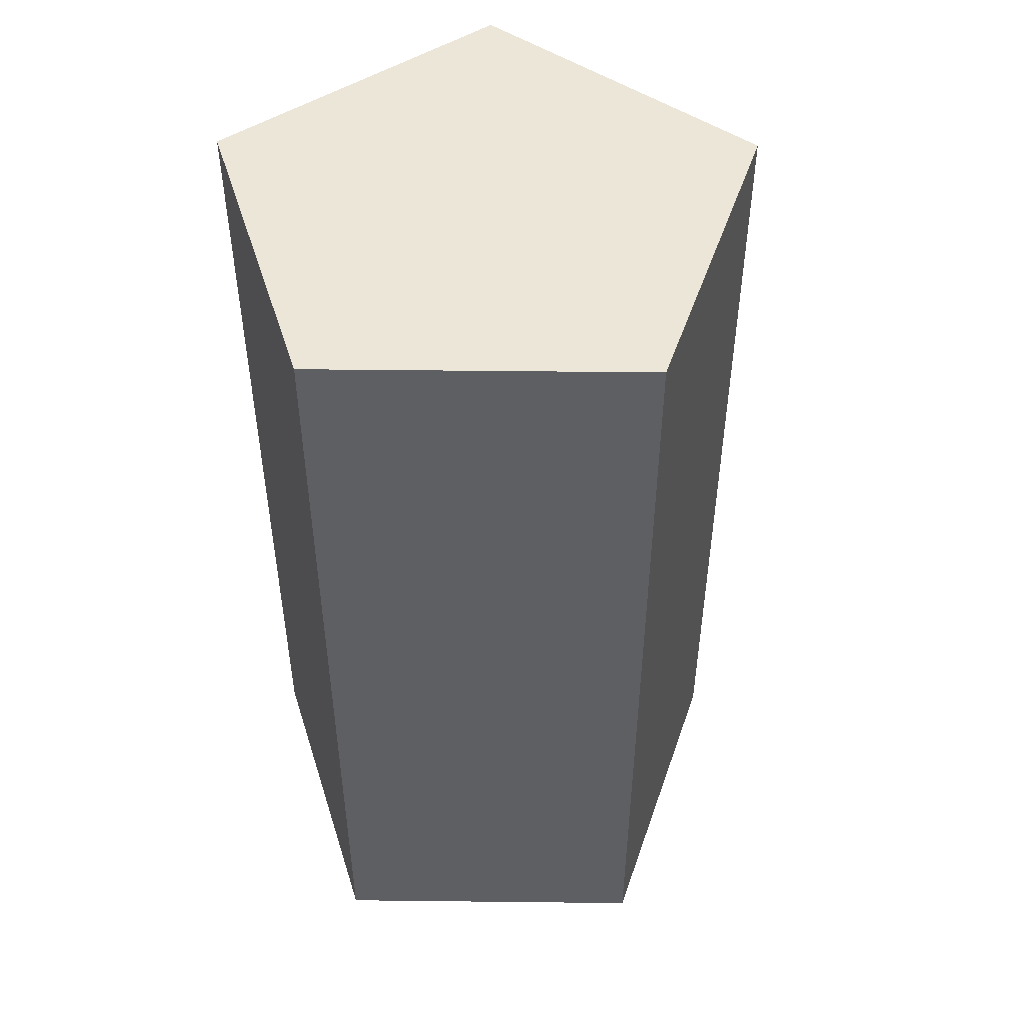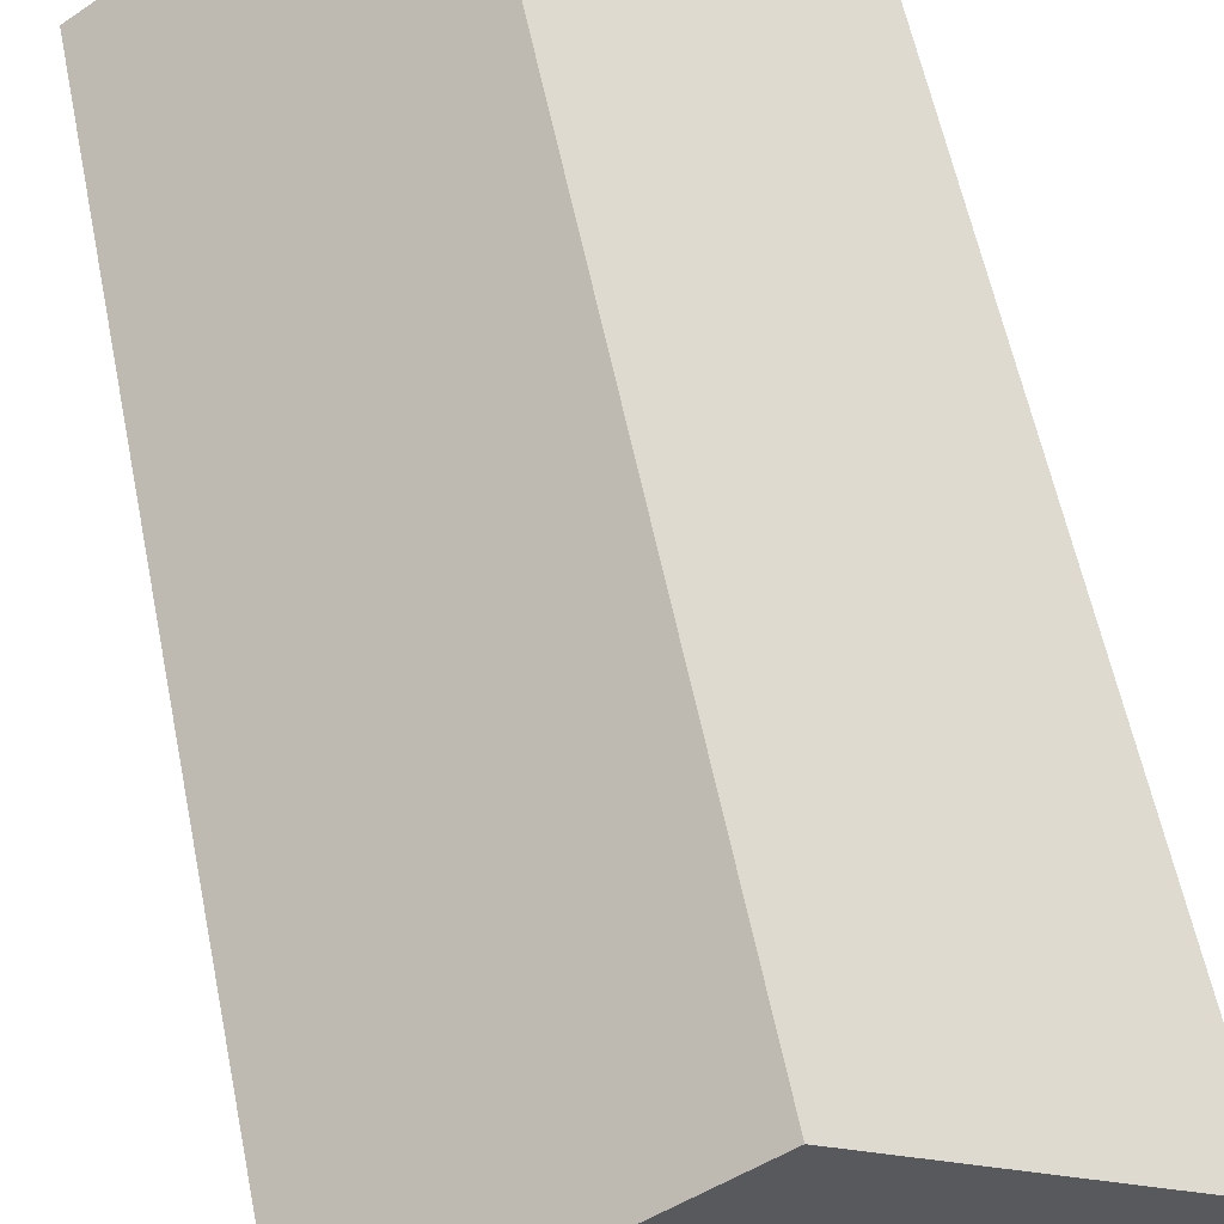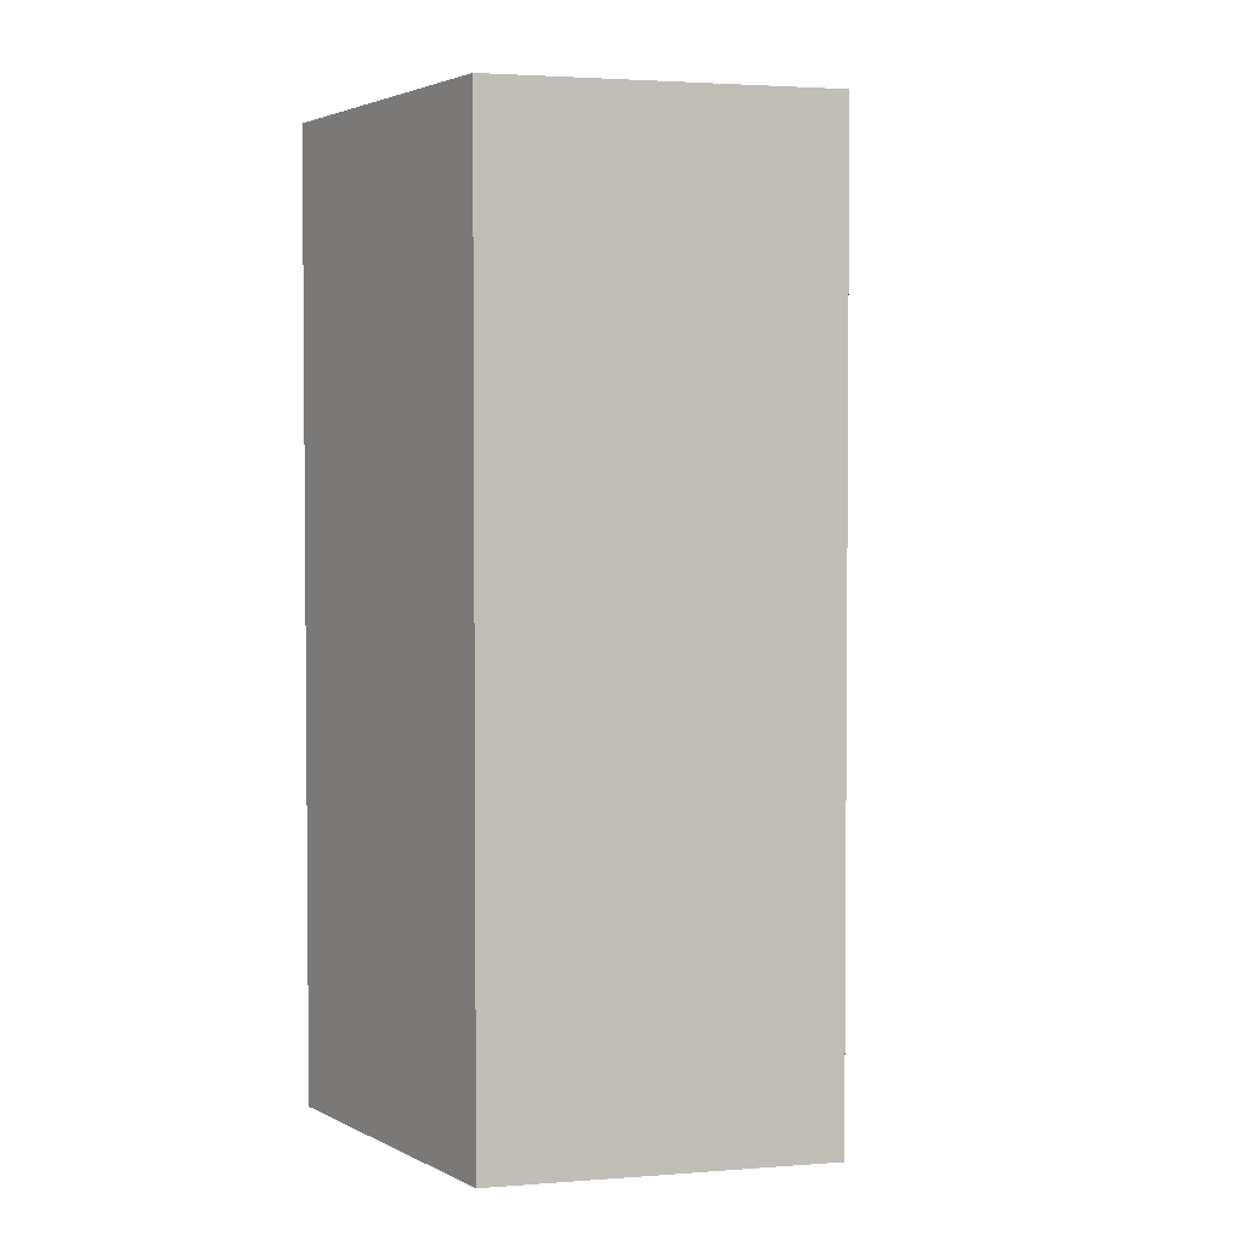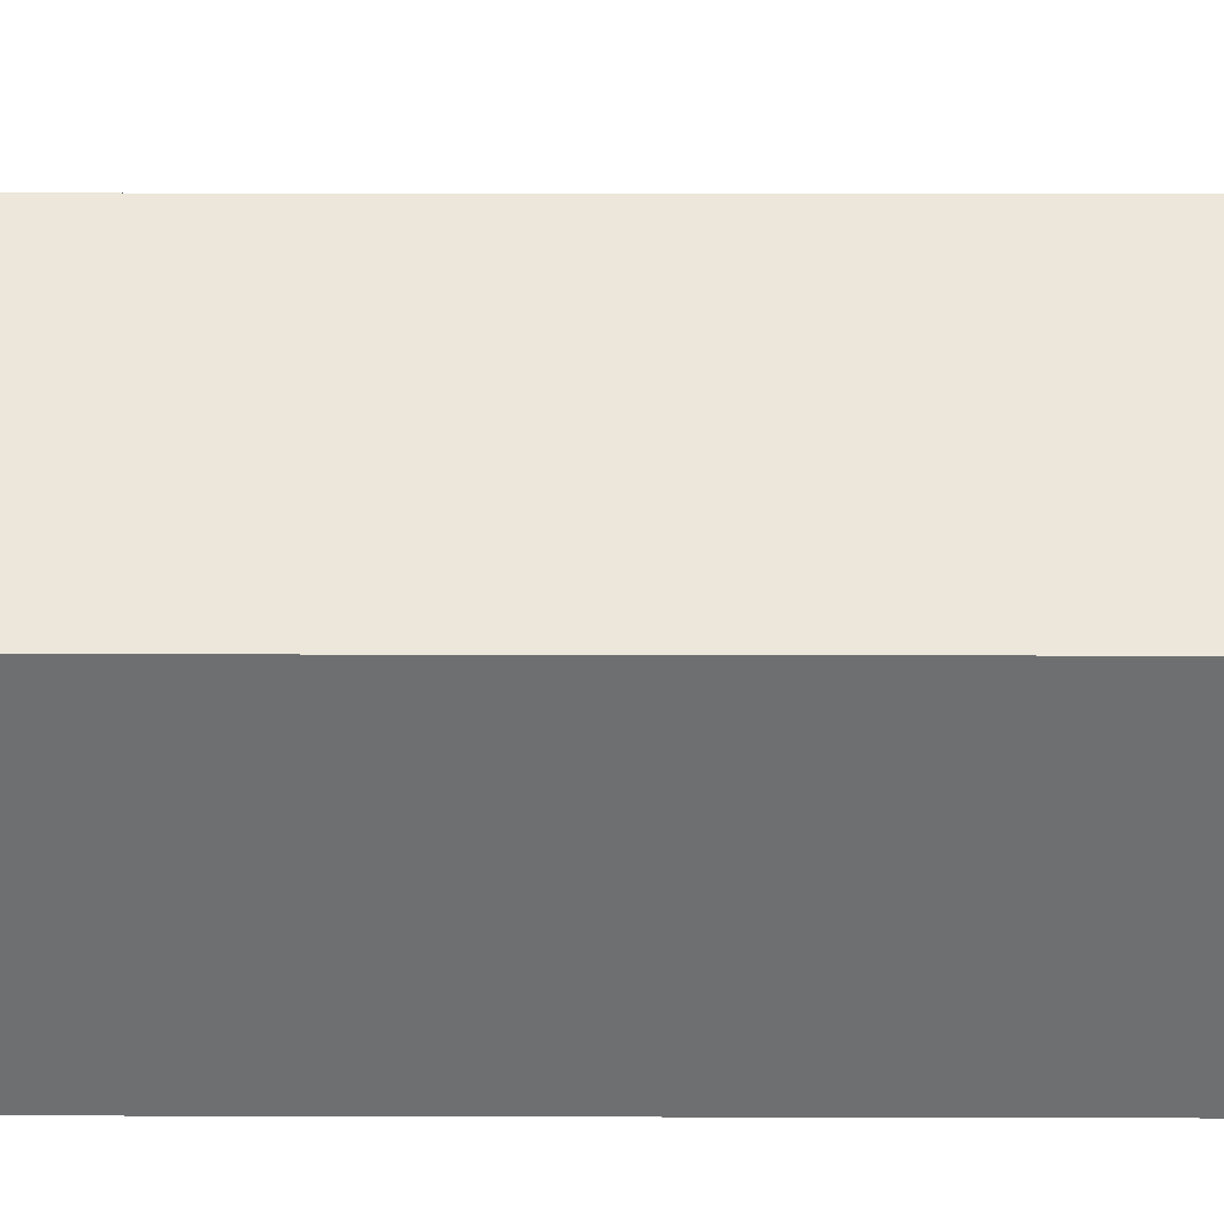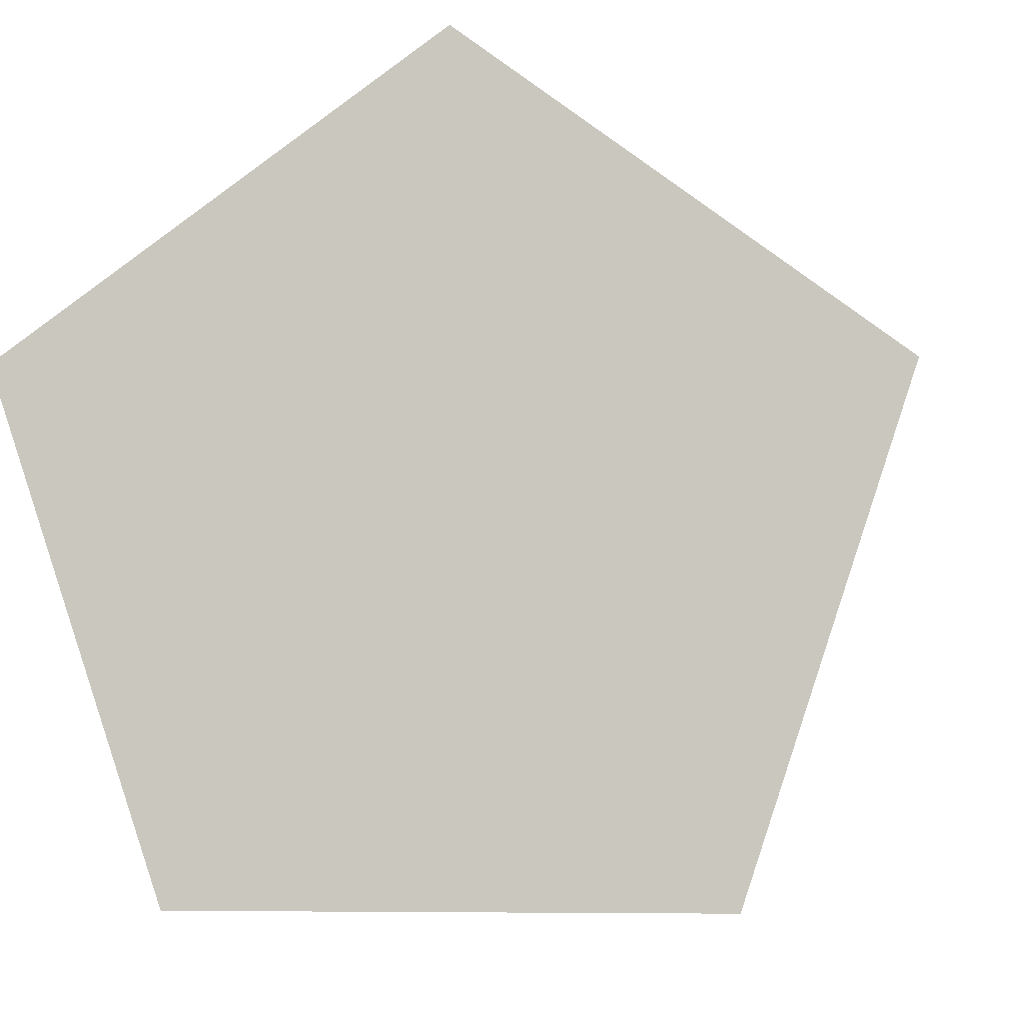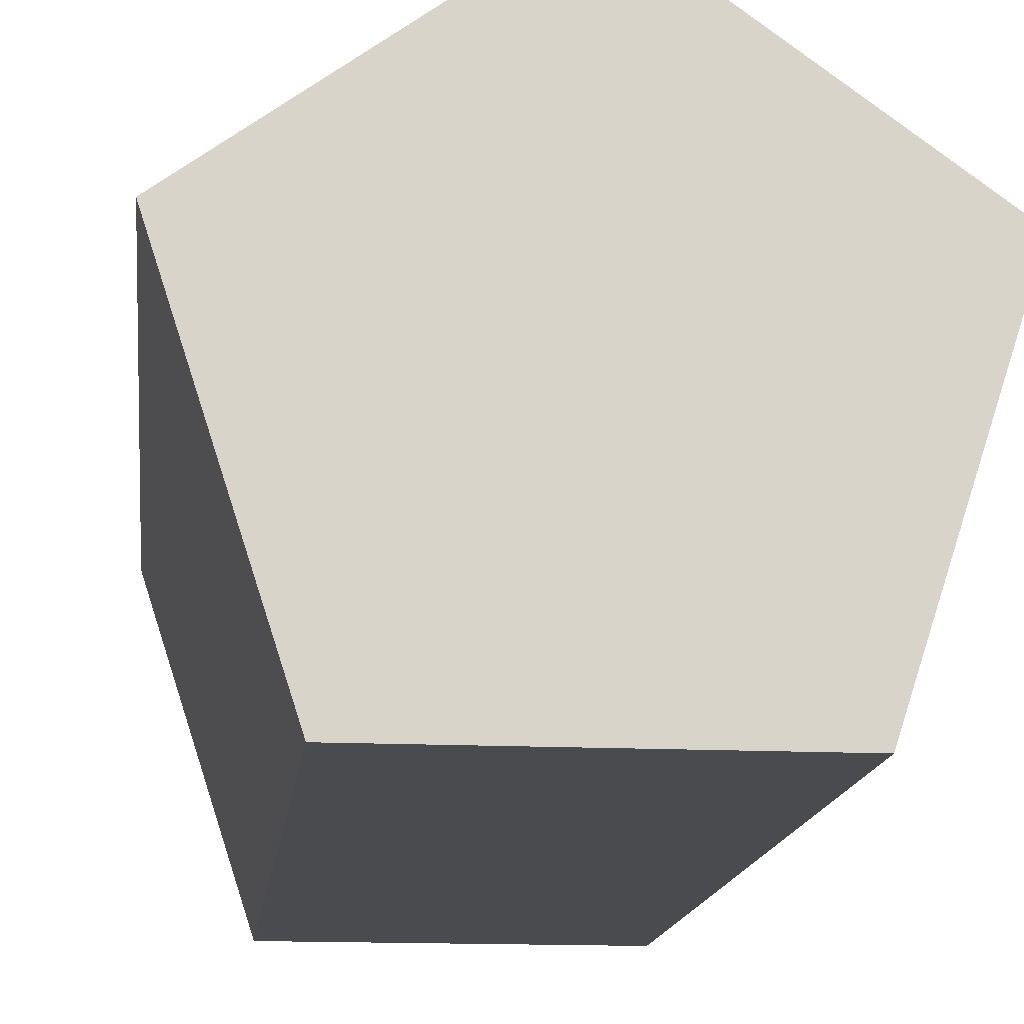
<metadata>
{"format":"obj","ext":"obj","renderer":"f3d","projection":"perspective","resolution":1024,"background":"white","views":[{"elev":49.5,"azim":72.7,"up":"+Z"},{"elev":58.1,"azim":-11.4,"up":"+Y"},{"elev":3.0,"azim":129.5,"up":"+Z"},{"elev":17.4,"azim":90.3,"up":"+Y"},{"elev":-3.3,"azim":4.4,"up":"+Y"},{"elev":-14.3,"azim":-6.2,"up":"+Y"}]}
</metadata>
<code>
o convex_0
v 0.002853 0.0006401 0.005
v 0.001763 -0.002714 0.005
v 0.002853 0.0006401 -0.005
v 0 0.002714 0.005
v -0.001763 -0.002714 0.005
v 0.001763 -0.002714 -0.005
v 0 0.002714 -0.005
v -0.002853 0.0006401 0.005
v -0.001763 -0.002714 -0.005
v -0.002853 0.0006401 -0.005
f 1 2 6
f 1 6 3
f 1 3 7
f 1 7 4
f 1 4 8
f 1 8 5
f 1 5 2
f 2 5 9
f 2 9 6
f 3 6 9
f 3 9 10
f 3 10 7
f 4 7 10
f 4 10 8
f 5 8 10
f 5 10 9

</code>
